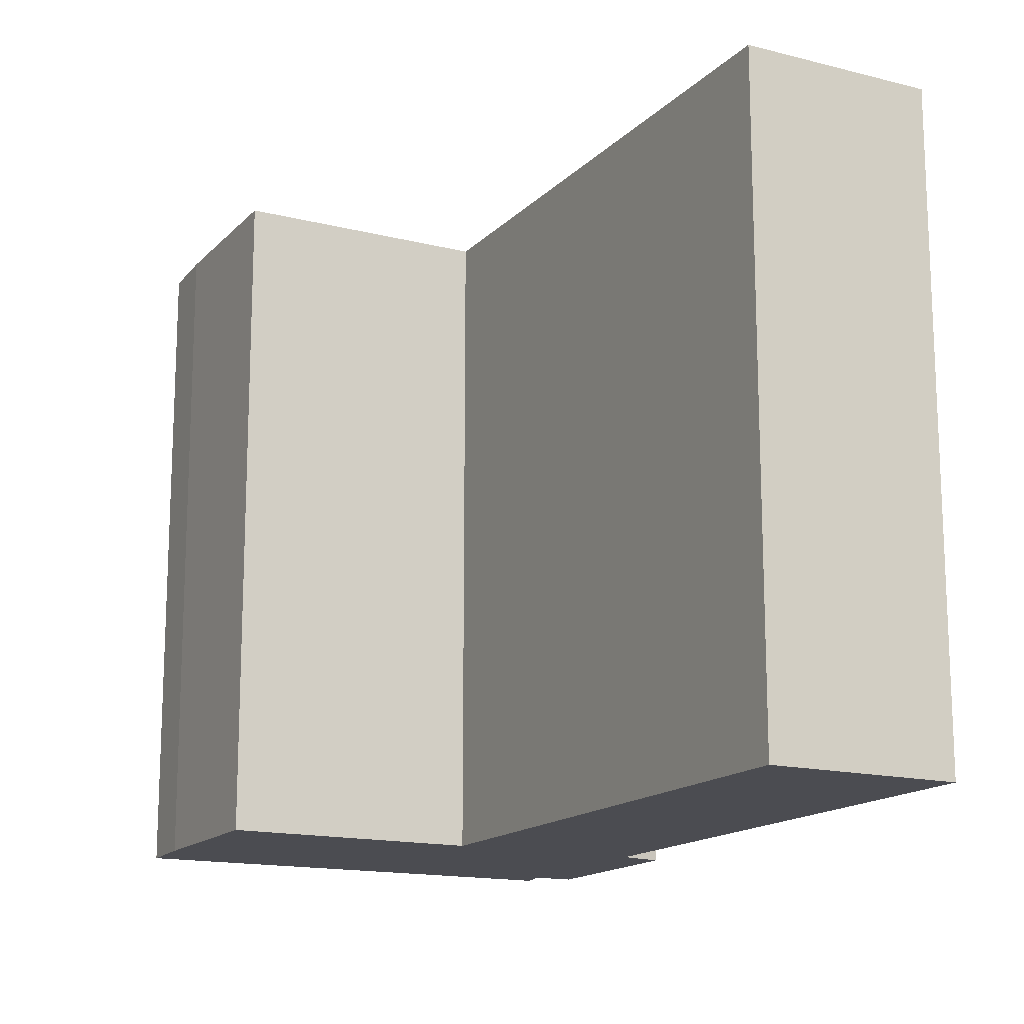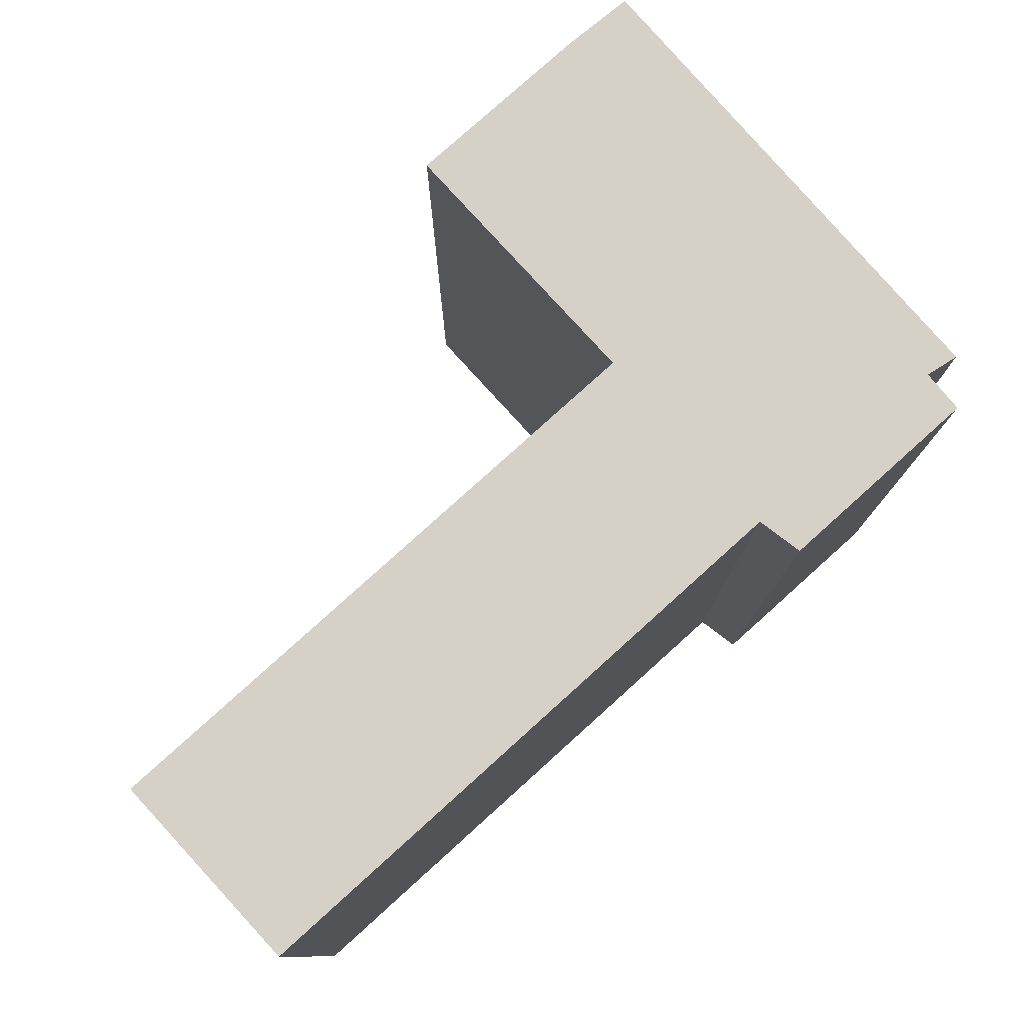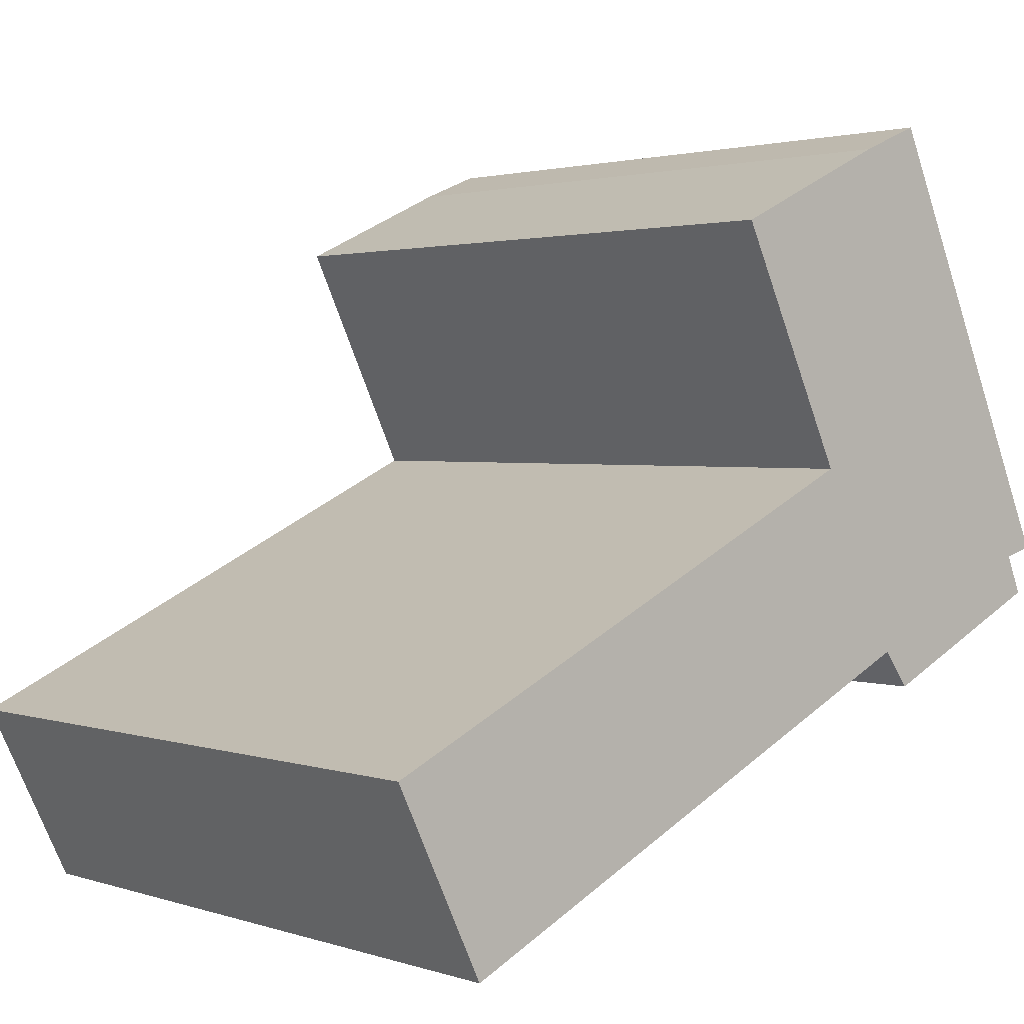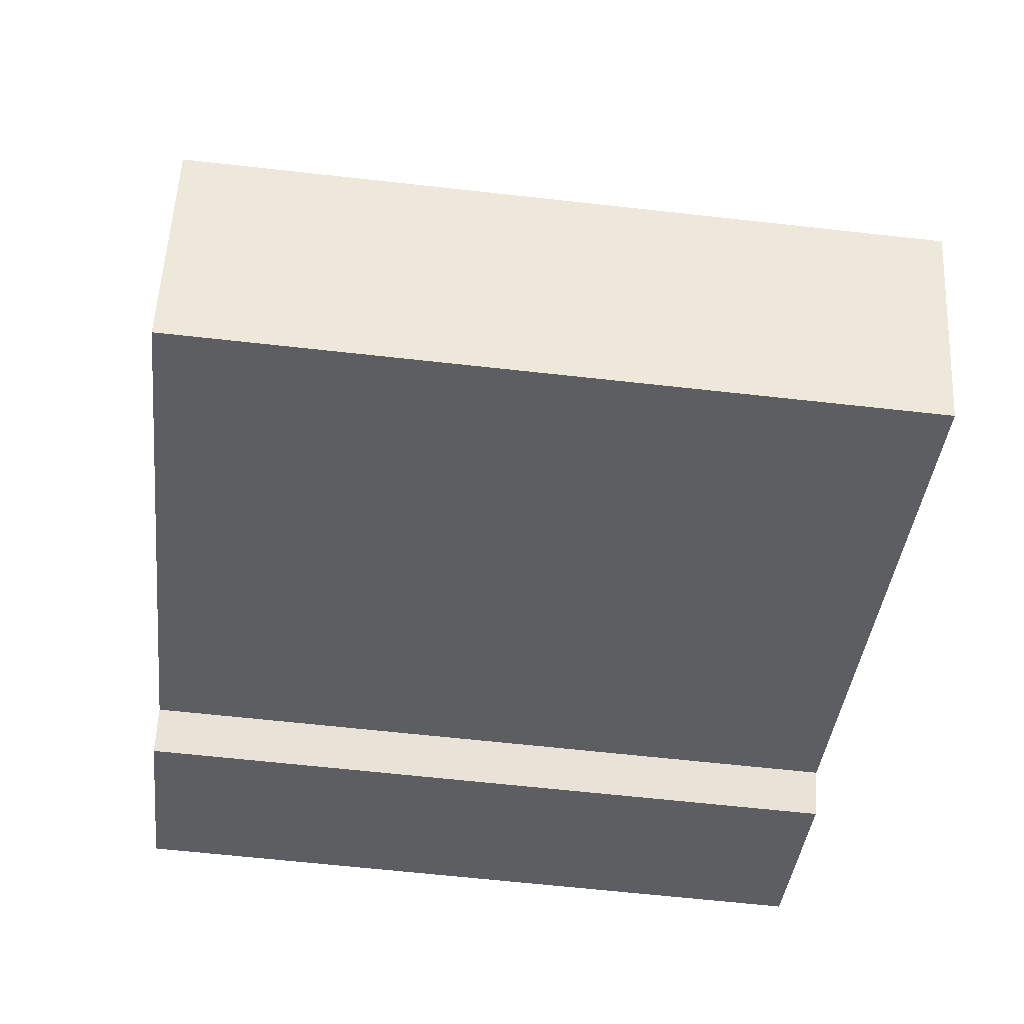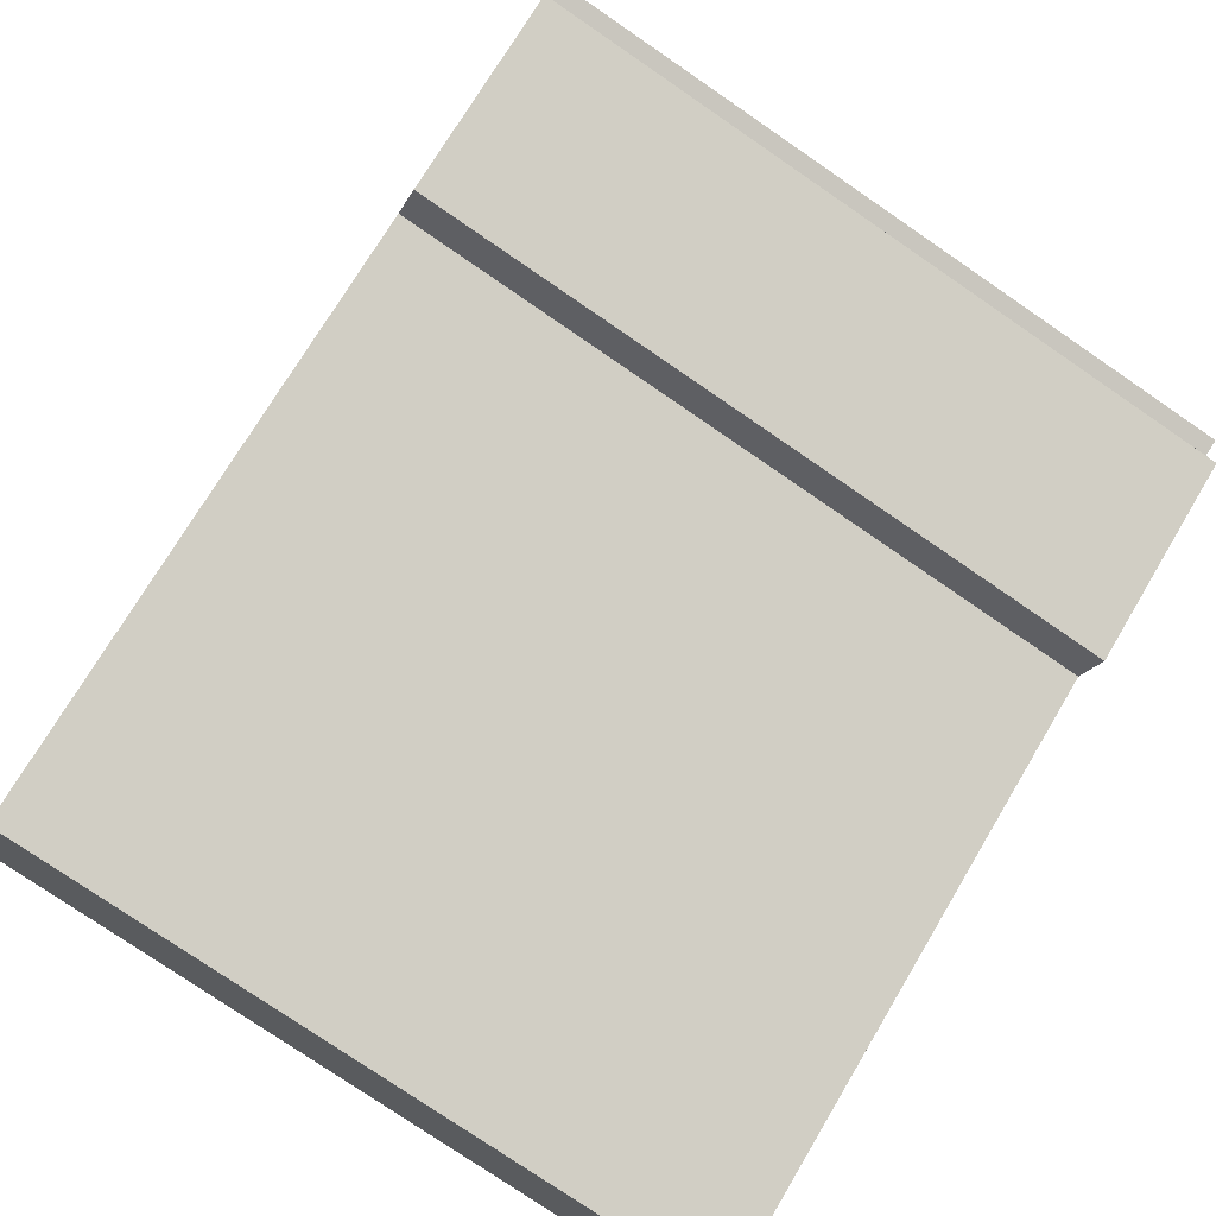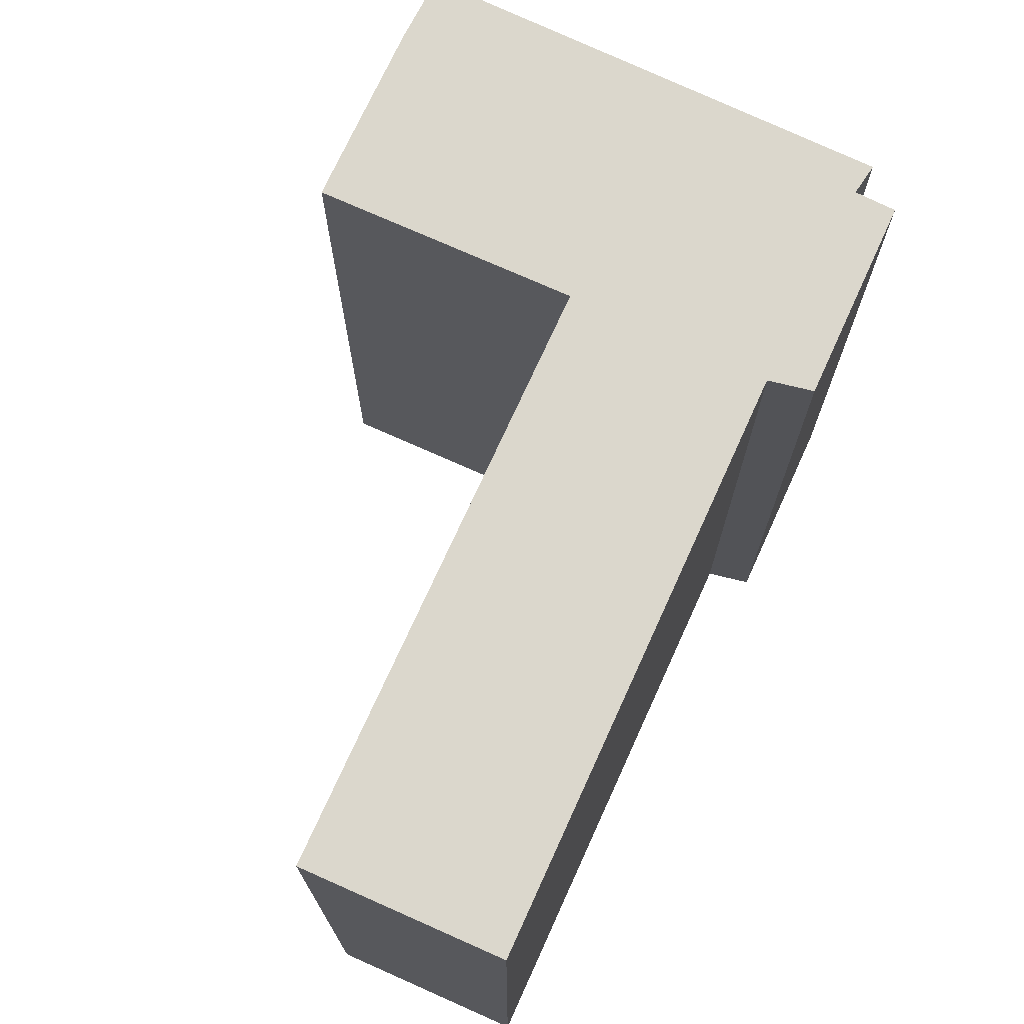
<metadata>
{"format":"obj","ext":"obj","renderer":"f3d","projection":"perspective","resolution":1024,"background":"white","views":[{"elev":-15.5,"azim":87.6,"up":"+Y"},{"elev":79.6,"azim":163.3,"up":"+Y"},{"elev":2.1,"azim":139.0,"up":"+Z"},{"elev":-62.6,"azim":83.5,"up":"+Z"},{"elev":-77.5,"azim":-124.4,"up":"+Z"},{"elev":73.2,"azim":139.8,"up":"+Y"}]}
</metadata>
<code>
v  0.153 7.304 -0.5
v  2.39 7.304 -1.031
v  2.104 7.304 -1.423
v  9.029 7.304 -1.784
v  8.083 7.304 -3.734
v  3.305 7.304 0.927
v  0.327 7.304 -0.093
v  0 7.304 4.472e-16
v  2.061 7.304 4.549
v  4.508 7.304 3.439
v  2.735 7.304 4.271
v  0.153 3.062e-17 -0.5
v  0.327 5.695e-18 -0.093
v  0 0 0
v  2.061 -2.785e-16 4.549
v  2.735 -2.615e-16 4.271
v  4.508 -2.106e-16 3.439
v  3.305 -5.676e-17 0.927
v  9.029 1.092e-16 -1.784
v  8.083 2.286e-16 -3.734
v  2.39 6.313e-17 -1.031
v  2.104 8.713e-17 -1.423
g defaultobject
f 1 2 3
f 2 4 5
f 4 2 6
f 6 2 1
f 6 1 7
f 6 7 8
f 6 8 9
f 6 9 10
f 10 9 11
f 12 7 1
f 7 12 13
f 14 9 8
f 9 14 15
f 13 8 7
f 8 13 14
f 15 11 9
f 11 15 16
f 17 11 16
f 17 10 11
f 18 4 6
f 4 18 19
f 17 6 10
f 6 17 18
f 19 5 4
f 5 19 20
f 21 3 2
f 3 21 22
f 20 2 5
f 2 20 21
f 22 1 3
f 1 22 12
f 16 18 17
f 18 16 15
f 18 20 19
f 20 18 21
f 21 18 15
f 21 15 13
f 13 15 14
f 21 13 22
f 12 22 13

</code>
